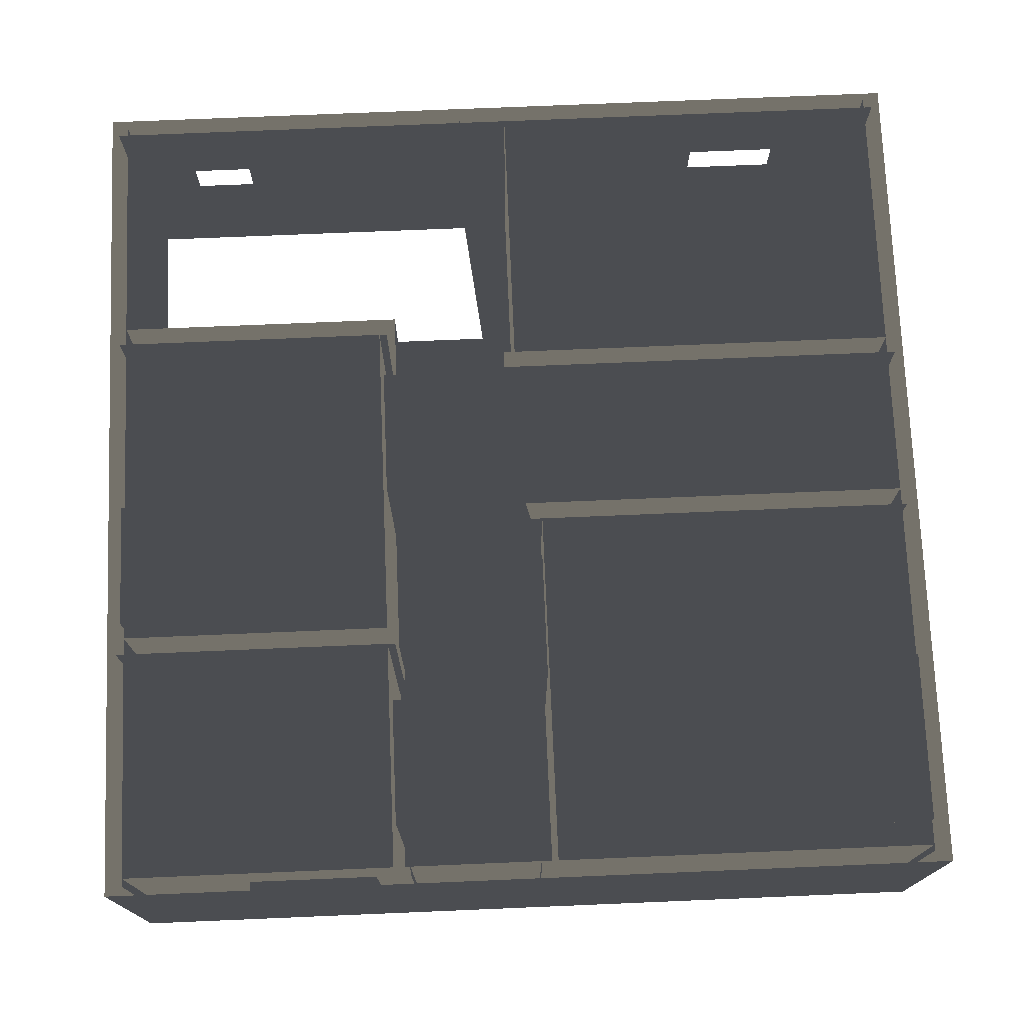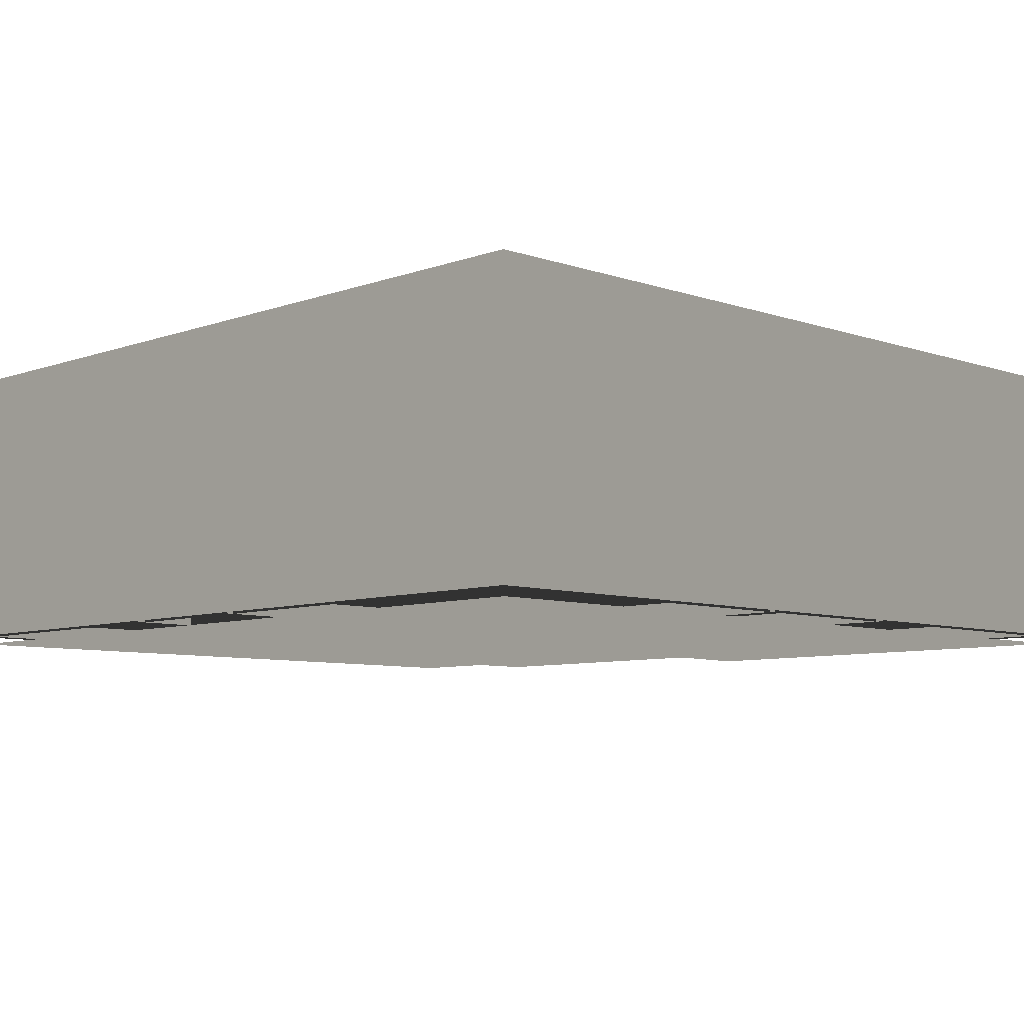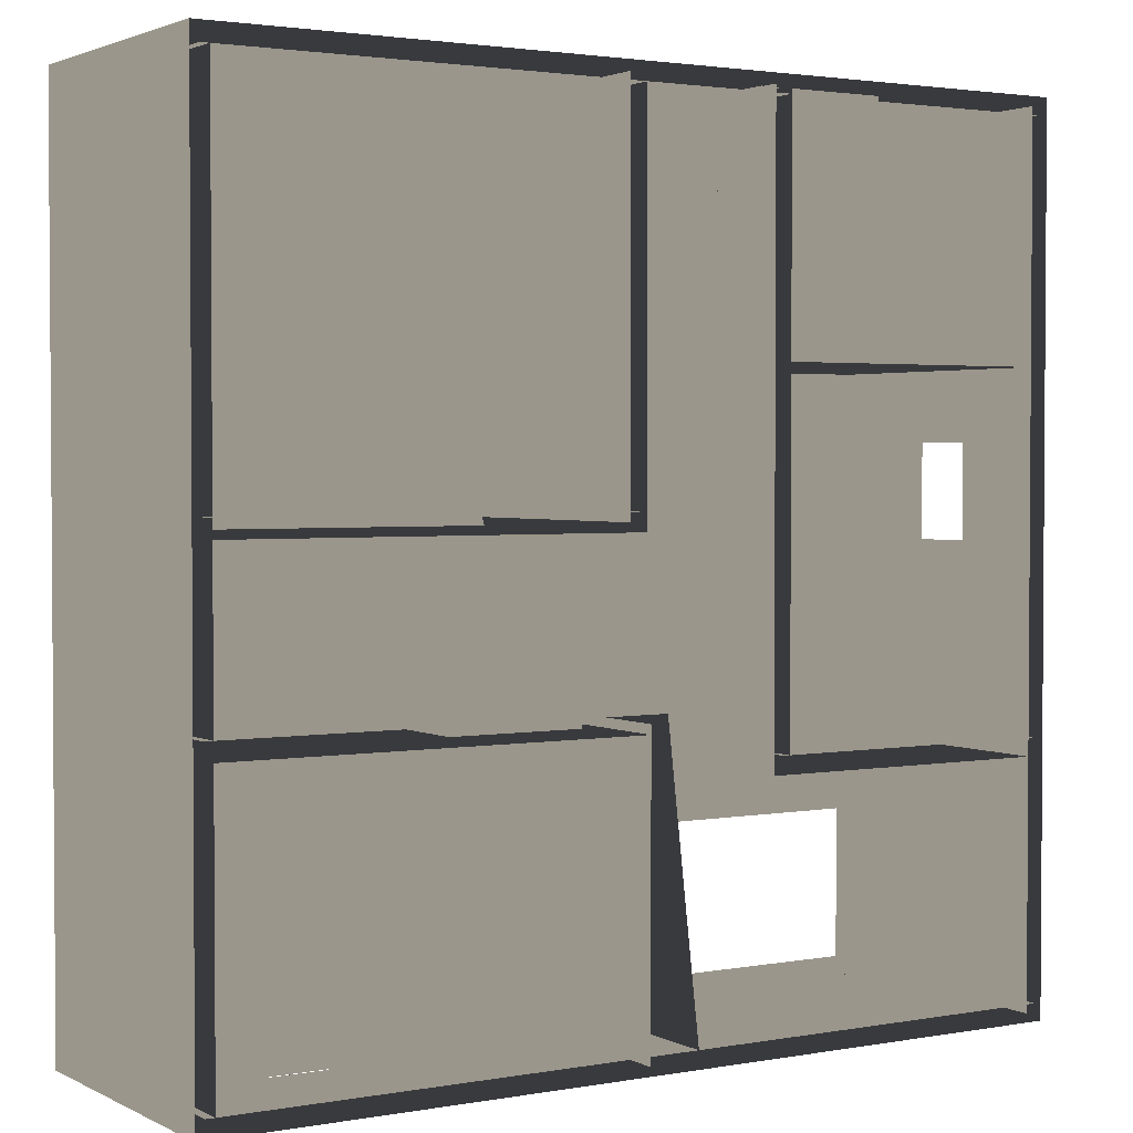
<metadata>
{"format":"obj","ext":"obj","renderer":"f3d","projection":"perspective","resolution":1024,"background":"white","views":[{"elev":73.9,"azim":-2.4,"up":"+Y"},{"elev":-7.4,"azim":45.7,"up":"+Y"},{"elev":2.3,"azim":148.1,"up":"+Z"}]}
</metadata>
<code>
v  9.549 10.44 8.763
v  9.549 7.563 8.763
v  10.05 10.44 8.763
v  10.05 7.563 8.763
v  10.05 10.44 4.637
v  10.05 7.563 4.637
v  9.549 10.44 4.637
v  9.549 7.563 4.637
v  10.05 10.01 8.341
v  10.05 7.988 8.341
v  10.05 7.988 5.059
v  10.05 10.01 5.059
v  9.549 10.01 5.059
v  9.549 7.988 5.059
v  9.549 7.988 8.341
v  9.549 10.01 8.341
v  -10.05 10.44 3.016
v  -10.05 7.563 3.016
v  -9.549 10.44 3.016
v  -9.549 7.563 3.016
v  -9.549 10.44 -0.0146
v  -9.549 7.563 -0.0146
v  -10.05 10.44 -0.0146
v  -10.05 7.563 -0.0146
v  -9.549 10.01 2.605
v  -9.549 7.988 2.605
v  -9.549 7.988 0.3969
v  -9.549 10.01 0.3969
v  -10.05 10.01 0.3969
v  -10.05 7.988 0.3969
v  -10.05 7.988 2.605
v  -10.05 10.01 2.605
v  -3.706 10.44 10.05
v  -3.706 7.563 10.05
v  -3.706 10.44 9.549
v  -3.706 7.563 9.549
v  -6.777 10.44 9.549
v  -6.777 7.563 9.549
v  -6.777 10.44 10.05
v  -6.777 7.563 10.05
v  -4.128 10.01 9.549
v  -4.128 7.988 9.549
v  -6.355 7.988 9.549
v  -6.355 10.01 9.549
v  -6.355 10.01 10.05
v  -6.355 7.988 10.05
v  -4.128 7.988 10.05
v  -4.128 10.01 10.05
v  -8.604 10.44 -10.05
v  -8.604 7.563 -10.05
v  -8.604 10.44 -9.549
v  -8.604 7.563 -9.549
v  -6.396 10.44 -9.549
v  -6.396 7.563 -9.549
v  -6.396 10.44 -10.05
v  -6.396 7.563 -10.05
v  -8.301 10.01 -9.549
v  -8.301 7.988 -9.549
v  -6.699 7.988 -9.549
v  -6.699 10.01 -9.549
v  -6.699 10.01 -10.05
v  -6.699 7.988 -10.05
v  -8.301 7.988 -10.05
v  -8.301 10.01 -10.05
v  4.801 10.44 -10.05
v  4.801 7.563 -10.05
v  4.801 10.44 -9.549
v  4.801 7.563 -9.549
v  7.99 10.44 -9.549
v  7.99 7.563 -9.549
v  7.99 10.44 -10.05
v  7.99 7.563 -10.05
v  5.222 10.01 -9.549
v  5.222 7.988 -9.549
v  7.568 7.988 -9.549
v  7.568 10.01 -9.549
v  7.568 10.01 -10.05
v  7.568 7.988 -10.05
v  5.222 7.988 -10.05
v  5.222 10.01 -10.05
v  -3.251 10.45 8.336
v  -3.251 5.745 8.336
v  -2.749 10.45 8.336
v  -2.749 5.745 8.336
v  -2.749 10.45 5.264
v  -2.749 5.745 5.264
v  -3.251 10.45 5.264
v  -3.251 5.745 5.264
v  -2.749 10.21 8.076
v  -2.749 5.813 8.076
v  -2.749 5.813 5.524
v  -2.749 10.21 5.524
v  -3.251 10.21 5.524
v  -3.251 5.813 5.524
v  -3.251 5.813 8.076
v  -3.251 10.21 8.076
v  -3.251 10.45 -0.2643
v  -3.251 5.745 -0.2643
v  -2.749 10.45 -0.2643
v  -2.749 5.745 -0.2643
v  -2.749 10.45 -3.336
v  -2.749 5.745 -3.336
v  -3.251 10.45 -3.336
v  -3.251 5.745 -3.336
v  -2.749 10.21 -0.5238
v  -2.749 5.813 -0.5238
v  -2.749 5.813 -3.076
v  -2.749 10.21 -3.076
v  -3.251 10.21 -3.076
v  -3.251 5.813 -3.076
v  -3.251 5.813 -0.5238
v  -3.251 10.21 -0.5238
v  0.2493 10.45 4.736
v  0.2493 5.745 4.736
v  0.7507 10.45 4.736
v  0.7507 5.745 4.736
v  0.7507 10.45 1.664
v  0.7507 5.745 1.664
v  0.2493 10.45 1.664
v  0.2493 5.745 1.664
v  0.7507 10.21 4.476
v  0.7507 5.813 4.476
v  0.7507 5.813 1.924
v  0.7507 10.21 1.924
v  0.2493 10.21 1.924
v  0.2493 5.813 1.924
v  0.2493 5.813 4.476
v  0.2493 10.21 4.476
v  0.7179 10.44 -3.251
v  0.7179 5.731 -3.251
v  0.7179 10.44 -2.749
v  0.7179 5.731 -2.749
v  3.789 10.44 -2.749
v  3.789 5.731 -2.749
v  3.789 10.44 -3.251
v  3.789 5.731 -3.251
v  0.9775 10.2 -2.749
v  0.9775 5.8 -2.749
v  3.53 5.8 -2.749
v  3.53 10.2 -2.749
v  3.53 10.2 -3.251
v  3.53 5.8 -3.251
v  0.9775 5.8 -3.251
v  0.9775 10.2 -3.251
v  -9.874 5.813 9.92
v  9.846 5.813 9.92
v  9.846 5.813 -9.833
v  9.845 5.216 -9.96
v  -9.807 5.216 9.821
v  9.845 5.216 9.821
v  -9.874 5.813 -6
v  9.846 5.813 -6
v  9.845 5.216 -6
v  -9.807 5.216 -6
v  -1.008 5.813 9.92
v  -1.008 5.216 9.821
v  -0.5578 5.216 -6
v  -1.008 5.216 -9.96
v  -1.008 5.813 -9.833
v  -0.5578 5.813 -6
v  -3.015 5.413 -3.8
v  -3.015 12.18 -3.8
v  -2.8 12.18 -4.2
v  -2.8 5.413 -4.2
v  -3.015 5.413 4.205
v  -3.015 12.18 4.205
v  -3.015 12.18 3.805
v  -3.015 5.413 3.805
v  -0.2 5.413 -2.8
v  -0.2 12.18 -2.8
v  -0.06508 12.18 -3.2
v  -0.06508 5.413 -3.2
v  3.674 5.413 -2.8
v  3.674 5.413 -3.2
v  3.674 12.18 -3.2
v  3.674 12.18 -2.8
v  0.7995 5.413 -2.8
v  0.7995 5.413 -3.2
v  0.7995 12.18 -3.2
v  0.7995 12.18 -2.8
v  -0.2 10.23 -2.8
v  0.7995 10.23 -2.8
v  3.674 10.23 -2.8
v  3.674 10.23 -3.2
v  0.7995 10.23 -3.2
v  -0.06508 10.23 -3.2
v  0.4103 5.413 1.2
v  0.4103 12.18 1.2
v  0.3 12.18 0.7955
v  0.3 5.413 0.7955
v  -0.2 12.18 -2.8
v  0.2 12.18 -2.988
v  0.2 5.413 -2.988
v  -3.2 5.413 -4.2
v  -3.2 12.18 -4.017
v  -2.8 12.18 -4.2
v  -2.8 5.413 -4.2
v  -3.2 5.413 -0.3871
v  -2.8 5.413 -0.3871
v  -2.8 12.18 -0.3871
v  -3.2 12.18 -0.3871
v  -3.2 10.29 -4.017
v  -3.2 10.29 -0.3871
v  -2.8 10.29 -0.3871
v  -2.8 10.29 -4.2
v  -3.2 5.413 -3.218
v  -2.8 5.413 -3.218
v  -2.8 10.29 -3.218
v  -2.8 12.18 -3.218
v  -3.2 12.18 -3.218
v  -3.2 10.29 -3.218
v  -3.2 5.413 5.384
v  -3.2 10.29 5.384
v  -3.2 12.18 5.384
v  -2.8 12.18 5.384
v  -2.8 10.29 5.384
v  -2.8 5.413 5.384
v  -2.8 10.29 8.25
v  -2.8 5.413 8.25
v  -3.2 5.413 8.25
v  -3.2 10.29 8.25
v  -3.2 12.18 8.25
v  -2.8 12.18 8.25
v  0.3 5.413 0.7955
v  0.3 12.18 0.7955
v  0.7 12.18 0.9952
v  0.7 5.413 0.9952
v  0.3 5.413 4.569
v  0.7 5.413 4.569
v  0.7 12.18 4.569
v  0.3 12.18 4.569
v  0.3 10.28 0.7955
v  0.3 10.28 4.569
v  0.7 10.28 4.569
v  0.7 10.28 0.9952
v  0.3 5.413 1.771
v  0.7 5.413 1.771
v  0.7 10.28 1.771
v  0.7 12.18 1.771
v  0.3 12.18 1.771
v  0.3 10.28 1.771
v  -10 5.413 10
v  10 5.413 10
v  -10 12.18 10
v  10 12.18 10
v  -10 5.413 -9.601
v  -10 12.18 -10
v  10 12.18 -10
v  -10 5.413 -10
v  10 5.413 -10
v  10 12.18 -10
v  10 12.18 10
v  10 5.413 -10
v  10 5.413 10
v  -10 5.413 -10
v  -10 5.413 10
v  -10 12.18 -10
v  -10 12.18 10
v  -9.6 5.413 -10
v  10 10.25 -10
v  -10 10.25 -10
v  10 7.75 -10
v  -10 7.75 -10
v  7.696 5.413 -9.601
v  7.696 5.413 -10
v  7.696 7.75 -10
v  7.696 10.25 -10
v  7.696 12.18 -10
v  7.696 12.18 -9.601
v  7.696 10.25 -9.601
v  7.696 7.75 -9.601
v  4.954 5.413 -9.601
v  4.954 5.413 -10
v  4.954 7.75 -10
v  4.954 10.25 -10
v  4.954 12.18 -10
v  4.954 12.18 -9.601
v  4.954 10.25 -9.601
v  4.954 7.75 -9.601
v  -6.57 5.413 -9.601
v  -6.57 5.413 -10
v  -6.57 7.75 -10
v  -6.57 10.25 -10
v  -6.57 12.18 -10
v  -6.57 12.18 -9.601
v  -6.57 10.25 -9.601
v  -6.57 7.75 -9.601
v  -8.534 5.413 -9.601
v  -8.534 5.413 -10
v  -8.534 7.75 -10
v  -8.534 10.25 -10
v  -8.534 12.18 -10
v  -8.534 12.18 -9.601
v  -8.534 10.25 -9.601
v  -8.534 7.75 -9.601
v  -10 5.413 0.2836
v  -9.6 5.413 0.2836
v  -9.6 12.18 0.2836
v  -10 12.18 0.2836
v  -10 5.413 2.911
v  -10 12.18 2.911
v  -9.6 12.18 2.911
v  -9.6 5.413 2.911
v  -10 10.21 -10
v  -10 10.21 0.2836
v  -10 10.21 2.911
v  -10 10.21 10
v  -9.6 10.21 2.911
v  -9.6 10.21 0.2836
v  -10 7.829 -10
v  -10 7.829 0.2836
v  -10 7.829 2.911
v  -10 7.829 10
v  -9.6 7.829 2.911
v  -9.6 7.829 0.2836
v  -6.518 5.413 10
v  -6.518 5.413 9.6
v  -6.518 12.18 9.6
v  -6.518 12.18 10
v  -3.892 5.413 10
v  -3.892 12.18 10
v  -3.892 12.18 9.6
v  -3.892 5.413 9.6
v  -10 10.18 10
v  -6.518 10.18 10
v  -3.892 10.18 10
v  10 10.18 10
v  -3.892 10.18 9.6
v  -6.518 10.18 9.6
v  -10 7.745 10
v  -6.518 7.745 10
v  -3.892 7.745 10
v  10 7.745 10
v  -3.892 7.745 9.6
v  -6.518 7.745 9.6
v  10 10.16 10
v  10 10.16 -10
v  10 7.713 10
v  10 7.713 -10
v  9.6 5.413 8.608
v  10 5.413 8.608
v  10 7.713 8.608
v  10 10.16 8.608
v  10 12.18 8.608
v  9.6 12.18 8.608
v  9.6 10.16 8.608
v  9.6 7.713 8.608
v  9.6 5.413 4.791
v  10 5.413 4.791
v  10 7.713 4.791
v  10 10.16 4.791
v  10 12.18 4.791
v  9.6 12.18 4.791
v  9.6 10.16 4.791
v  9.6 7.713 4.791
v  -3.2 5.413 3.957
v  -3.2 10.29 3.957
v  -3.2 12.18 3.957
v  -9.6 5.413 4.031
v  -9.6 7.829 4.031
v  -9.6 10.21 4.031
v  -9.6 12.18 4.031
v  -10 12.18 -4.063
v  -10 5.413 -4.063
v  -9.6 5.413 -4.063
v  -9.6 7.829 -4.063
v  -9.6 10.21 -4.063
v  -9.6 12.18 -4.063
v  9.6 12.18 -3.029
v  9.6 10.16 -3.029
v  9.6 7.713 -3.029
v  9.6 5.413 -3.029
v  9.6 5.413 0.9771
v  9.6 7.713 0.9771
v  9.6 10.16 0.9771
v  9.6 12.18 0.9771
v  -0.2244 12.18 -10
v  -0.2244 10.25 -10
v  -0.2244 7.75 -10
v  -0.2244 5.413 -10
v  -0.2244 5.413 -9.601
v  -0.2244 7.75 -9.601
v  -0.2244 10.25 -9.601
v  -0.2244 12.18 -9.601
v  0.5714 12.18 9.6
v  0.5714 10.18 9.6
v  0.5714 7.745 9.6
v  0.5714 5.413 9.6
v  -2.977 12.18 9.6
v  -2.977 10.18 9.6
v  -2.977 7.745 9.6
v  -2.977 5.413 9.6
v  -9.764 12.18 -3.8
v  -9.764 5.413 -3.8
v  -9.764 5.413 -4.2
v  -9.764 12.18 -4.2
v  -9.795 12.18 4.205
v  -9.795 5.413 4.205
v  -9.795 5.413 3.805
v  -9.795 12.18 3.805
v  -9.758 12.18 9.6
v  -9.758 10.18 9.6
v  -9.758 7.745 9.6
v  -9.758 5.413 9.6
v  -9.6 5.413 9.785
v  -9.6 7.829 9.785
v  -9.6 10.21 9.785
v  -9.6 12.18 9.785
v  -3.2 5.413 9.769
v  -3.2 10.29 9.769
v  -3.2 12.18 9.769
v  -2.8 5.413 9.777
v  -2.8 10.29 9.777
v  -2.8 12.18 9.777
v  0.3 12.18 9.772
v  0.3 10.28 9.772
v  0.3 5.413 9.772
v  0.7 5.413 9.772
v  0.7 10.28 9.772
v  0.7 12.18 9.772
v  -9.833 12.18 -9.601
v  -9.82 10.25 -9.601
v  -9.803 7.75 -9.601
v  -9.788 5.413 -9.601
v  -9.6 12.18 -9.798
v  -9.6 10.21 -9.799
v  -9.6 7.829 -9.802
v  -9.6 5.413 -9.804
v  -0.9847 5.216 -9.824
v  -0.9847 12.18 -9.824
v  0.2 12.18 -9.803
v  0.2 5.413 -9.803
v  9.75 12.18 -3.2
v  9.75 10.23 -3.2
v  9.75 5.413 -3.2
v  9.806 12.18 -2.8
v  9.806 10.23 -2.8
v  9.806 5.413 -2.8
v  9.737 12.18 1.2
v  9.737 5.413 1.2
v  9.737 5.413 0.7955
v  9.737 12.18 0.7955
v  9.8 12.18 9.6
v  9.8 10.18 9.6
v  9.8 7.745 9.6
v  9.8 5.413 9.6
v  9.6 12.18 9.742
v  9.6 10.16 9.734
v  9.6 7.713 9.725
v  9.6 5.413 9.717
v  9.805 12.18 -9.601
v  9.6 5.413 -9.842
v  9.6 7.713 -9.842
v  9.6 10.16 -9.842
v  9.6 12.18 -9.842
v  9.799 10.25 -9.601
v  9.791 7.75 -9.601
v  9.783 5.413 -9.601
v  -0.2 5.826 -2.8
v  -0.9847 5.826 -9.824
v  -0.5565 12.18 -5.991
v  -0.5565 5.826 -5.991
v  -0.5565 5.216 -5.991
v  -3.043 5.813 9.92
v  -9.874 5.813 3.985
v  -3.029 5.813 3.972
o 2oPiso_
g 2oPiso_
f -466 -465 -463 -464
f -462 -461 -459 -460
f -465 -459 -461 -463
f -460 -466 -464 -462
f -464 -463 -457 -458
f -463 -461 -456 -457
f -461 -462 -455 -456
f -462 -464 -458 -455
f -460 -459 -453 -454
f -459 -465 -452 -453
f -465 -466 -451 -452
f -466 -460 -454 -451
f -456 -455 -454 -453
f -455 -458 -451 -454
f -457 -456 -453 -452
f -458 -457 -452 -451
f -450 -449 -447 -448
f -446 -445 -443 -444
f -449 -443 -445 -447
f -444 -450 -448 -446
f -448 -447 -441 -442
f -447 -445 -440 -441
f -445 -446 -439 -440
f -446 -448 -442 -439
f -444 -443 -437 -438
f -443 -449 -436 -437
f -449 -450 -435 -436
f -450 -444 -438 -435
f -440 -439 -438 -437
f -439 -442 -435 -438
f -441 -440 -437 -436
f -442 -441 -436 -435
f -434 -433 -431 -432
f -430 -429 -427 -428
f -433 -427 -429 -431
f -428 -434 -432 -430
f -432 -431 -425 -426
f -431 -429 -424 -425
f -429 -430 -423 -424
f -430 -432 -426 -423
f -428 -427 -421 -422
f -427 -433 -420 -421
f -433 -434 -419 -420
f -434 -428 -422 -419
f -424 -423 -422 -421
f -423 -426 -419 -422
f -425 -424 -421 -420
f -426 -425 -420 -419
f -418 -417 -415 -416
f -414 -413 -411 -412
f -417 -411 -413 -415
f -412 -418 -416 -414
f -416 -415 -409 -410
f -415 -413 -408 -409
f -413 -414 -407 -408
f -414 -416 -410 -407
f -412 -411 -405 -406
f -411 -417 -404 -405
f -417 -418 -403 -404
f -418 -412 -406 -403
f -408 -407 -406 -405
f -407 -410 -403 -406
f -409 -408 -405 -404
f -410 -409 -404 -403
f -402 -401 -399 -400
f -398 -397 -395 -396
f -401 -395 -397 -399
f -396 -402 -400 -398
f -400 -399 -393 -394
f -399 -397 -392 -393
f -397 -398 -391 -392
f -398 -400 -394 -391
f -396 -395 -389 -390
f -395 -401 -388 -389
f -401 -402 -387 -388
f -402 -396 -390 -387
f -392 -391 -390 -389
f -391 -394 -387 -390
f -393 -392 -389 -388
f -394 -393 -388 -387
f -386 -385 -383 -384
f -382 -381 -379 -380
f -380 -386 -384 -382
f -384 -383 -377 -378
f -381 -382 -375 -376
f -382 -384 -378 -375
f -380 -379 -373 -374
f -385 -386 -371 -372
f -386 -380 -374 -371
f -376 -375 -374 -373
f -375 -378 -371 -374
f -378 -377 -372 -371
f -370 -369 -367 -368
f -366 -365 -363 -364
f -364 -370 -368 -366
f -368 -367 -361 -362
f -365 -366 -359 -360
f -366 -368 -362 -359
f -364 -363 -357 -358
f -369 -370 -355 -356
f -370 -364 -358 -355
f -360 -359 -358 -357
f -359 -362 -355 -358
f -362 -361 -356 -355
f -354 -353 -351 -352
f -350 -349 -347 -348
f -348 -354 -352 -350
f -352 -351 -345 -346
f -349 -350 -343 -344
f -350 -352 -346 -343
f -348 -347 -341 -342
f -353 -354 -339 -340
f -354 -348 -342 -339
f -344 -343 -342 -341
f -343 -346 -339 -342
f -346 -345 -340 -339
f -338 -337 -335 -336
f -334 -333 -331 -332
f -332 -338 -336 -334
f -336 -335 -329 -330
f -333 -334 -327 -328
f -334 -336 -330 -327
f -332 -331 -325 -326
f -337 -338 -323 -324
f -338 -332 -326 -323
f -328 -327 -326 -325
f -327 -330 -323 -326
f -330 -329 -324 -323
f -308 -307 -315 -320
f -310 -309 -319 -314
f -307 -312 -321 -315
f -311 -310 -314 -317
f -313 -310 -311 -318
f -322 -3 -1 -2
f -316 -307 -310 -313
f -74 -73 -306 -305
f -72 -71 -304 -303
f -70 -69 -302 -301
f -68 -67 -300 -299
f -34 -33 -283 -292
f -283 -282 -288 -292
f -287 -285 -284 -291
f -296 -288 -282 -281
f -286 -285 -287 -297
f -298 -290 -285 -286
f -293 -283 -33 -32
f -281 -282 -289 -295
f -277 -280 -279 -278
f -266 -264 -110 -109
f -252 -251 -263 -267
f -259 -258 -267 -263
f -257 -256 -264 -266
f -111 -110 -264 -269
f -268 -263 -251 -250
f -262 -259 -260 -270
f -271 -258 -259 -262
f -265 -256 -257 -272
f -273 -261 -256 -265
f -253 -254 -246 -245
f -244 -249 -251 -252
f -58 -57 -246 -247
f -245 -246 -57 -56
f -229 -228 -237 -233
f -227 -226 -234 -236
f -232 -229 -230 -240
f -241 -228 -229 -232
f -235 -226 -227 -242
f -243 -231 -226 -235
f -148 -142 -141 -146
f -139 -138 -149 -145
f -200 -199 -219 -207
f -124 -123 -215 -131
f -168 -162 -161 -166
f -159 -158 -169 -165
f -201 -200 -207 -205
f -202 -201 -205 -217
f -194 -193 -201 -202
f -192 -191 -199 -200
f -190 -189 -197 -198
f -188 -195 -203 -196
f -186 -185 -88 -87
f -185 -184 -89 -88
f -184 -183 -90 -89
f -182 -181 -84 -83
f -181 -180 -85 -84
f -180 -187 -86 -85
f -179 -178 -186 -187
f -178 -177 -185 -186
f -176 -175 -183 -184
f -174 -173 -181 -182
f -172 -179 -187 -180
f -218 -178 -179 -43 -221
f -204 -177 -178 -218
f -206 -176 -177 -204
f -220 -175 -176 -206
f -46 -45 -173 -174
f -45 -44 -172 -173
f -44 -43 -179 -172
f -100 -99 -169 -158
f -162 -168 -104 -210 -163
f -161 -160 -209 -166
f -156 -162 -163 -157
f -155 -154 -160 -161
f -101 -100 -158 -152
f -103 -171 -156 -157 -212
f -155 -156 -171 -167
f -167 -211 -154 -155
f -170 -152 -153 -164
f -102 -101 -152 -170
f -143 -142 -148 -223
f -146 -141 -140 -222
f -78 -77 -139 -145
f -137 -136 -142 -143
f -140 -141 -135 -134
f -77 -76 -133 -139
f -225 -151 -136 -137
f -135 -136 -151 -147
f -134 -135 -147 -224
f -144 -133 -76 -75
f -150 -132 -133 -144
f -125 -124 -131 -129
f -126 -125 -129 -213
f -118 -117 -125 -126
f -116 -115 -123 -124
f -114 -113 -121 -122
f -112 -119 -127 -120
f -118 -214 -128 -117
f -128 -130 -116 -117
f -130 -216 -115 -116
f -98 -97 -92 -91
f -97 -96 -93 -92
f -96 -95 -94 -93
f -255 -254 -110 -111
f -109 -110 -254 -253
f -164 -153 -107 -108
f -106 -107 -153 -159
f -105 -106 -159 -165
f -208 -39 -102 -103 -212
f -93 -94 -119 -112
f -92 -93 -112 -113
f -91 -92 -113 -114
f -89 -90 -191 -192
f -88 -89 -192 -193
f -87 -88 -193 -194
f -85 -86 -195 -188
f -84 -85 -188 -189
f -83 -84 -189 -190
f -24 -23 -81 -82
f -23 -22 -80 -81
f -79 -80 -22 -21
f -82 -81 -77 -78
f -81 -80 -76 -77
f -75 -76 -80 -79
f -65 -66 -149 -138
f -64 -65 -138 -132
f -63 -64 -132 -150
f -108 -107 -61 -62
f -60 -61 -107 -106
f -59 -60 -106 -105
f -248 -249 -54 -55
f -53 -54 -249 -244
f -236 -234 -51 -52
f -50 -51 -234 -239
f -238 -233 -48 -49
f -47 -48 -233 -237
f -41 -42 -99 -100
f -40 -41 -100 -101
f -39 -40 -101 -102
f -35 -36 -275 -274
f -291 -284 -30 -31
f -29 -30 -284 -294
f -280 -27 -28 -279
f -278 -25 -26 -277
f -122 -121 -19 -20
f -121 -120 -18 -19
f -120 -127 -17 -18
f -14 -15 -95 -96
f -13 -14 -96 -97
f -12 -13 -97 -98
f -198 -197 -11 -16
f -197 -196 -10 -11
f -196 -203 -9 -10
f -186 -87 -86 -187
f -6 -5 -8 -276
f -37 -7 -5 -6
f -4 -5 -7 -38
f -307 -1 -3 -312
f -2 -1 -307 -316

</code>
